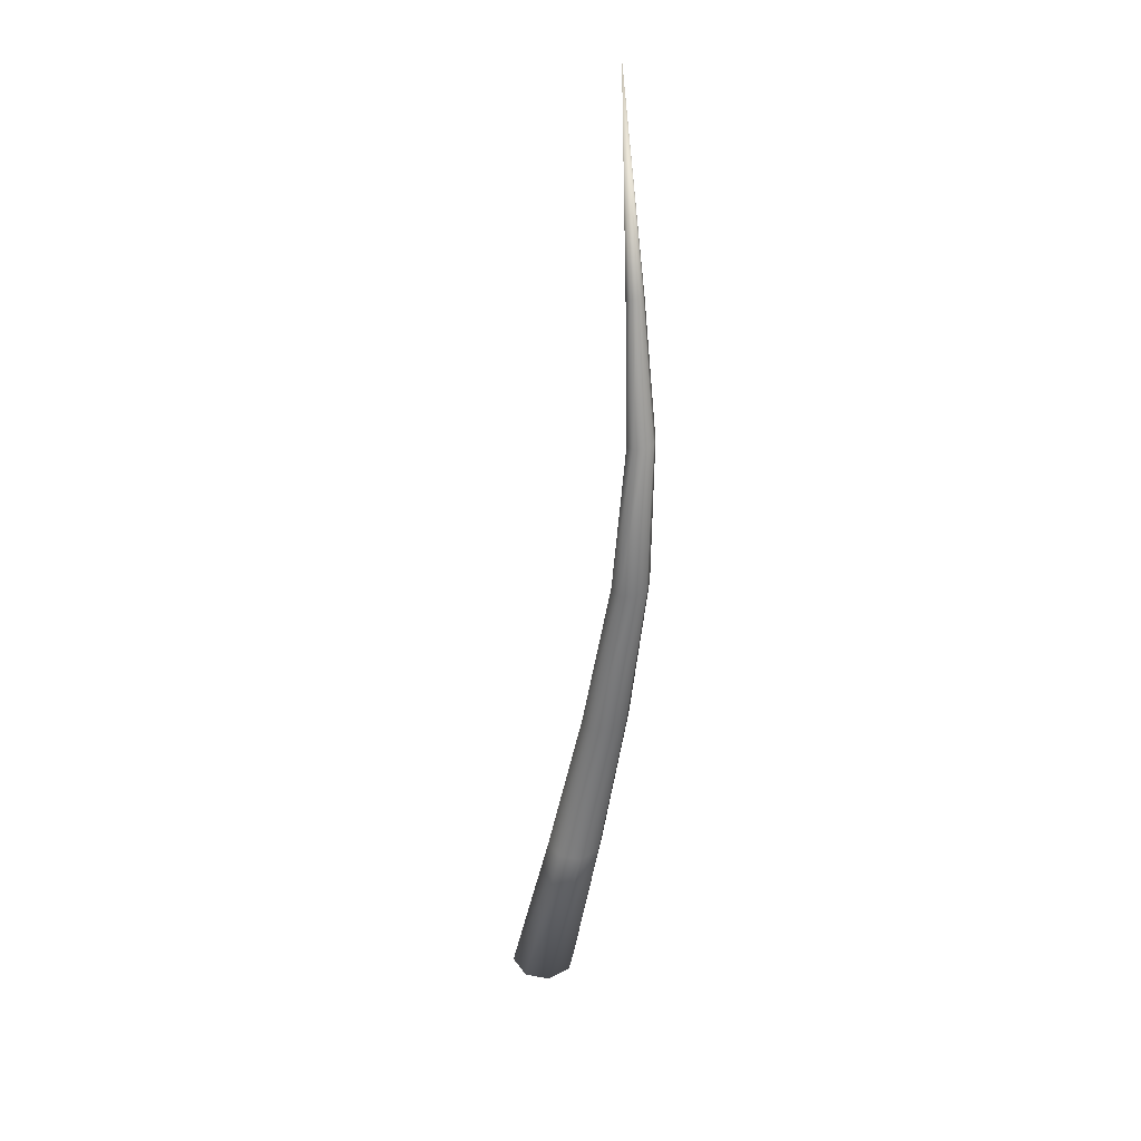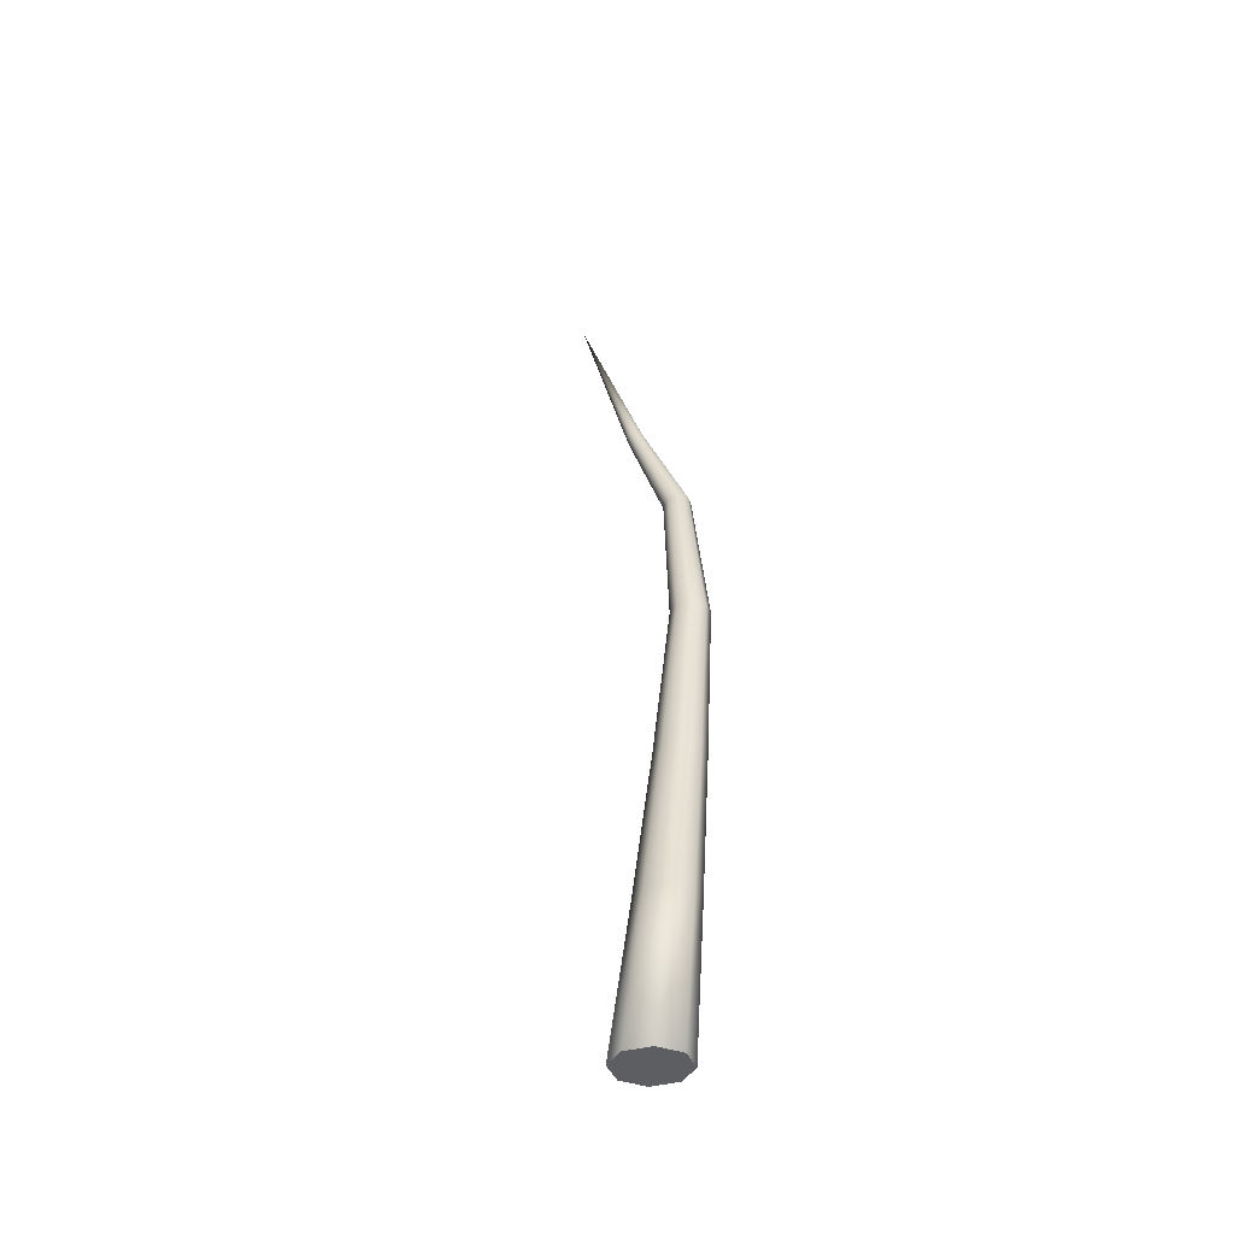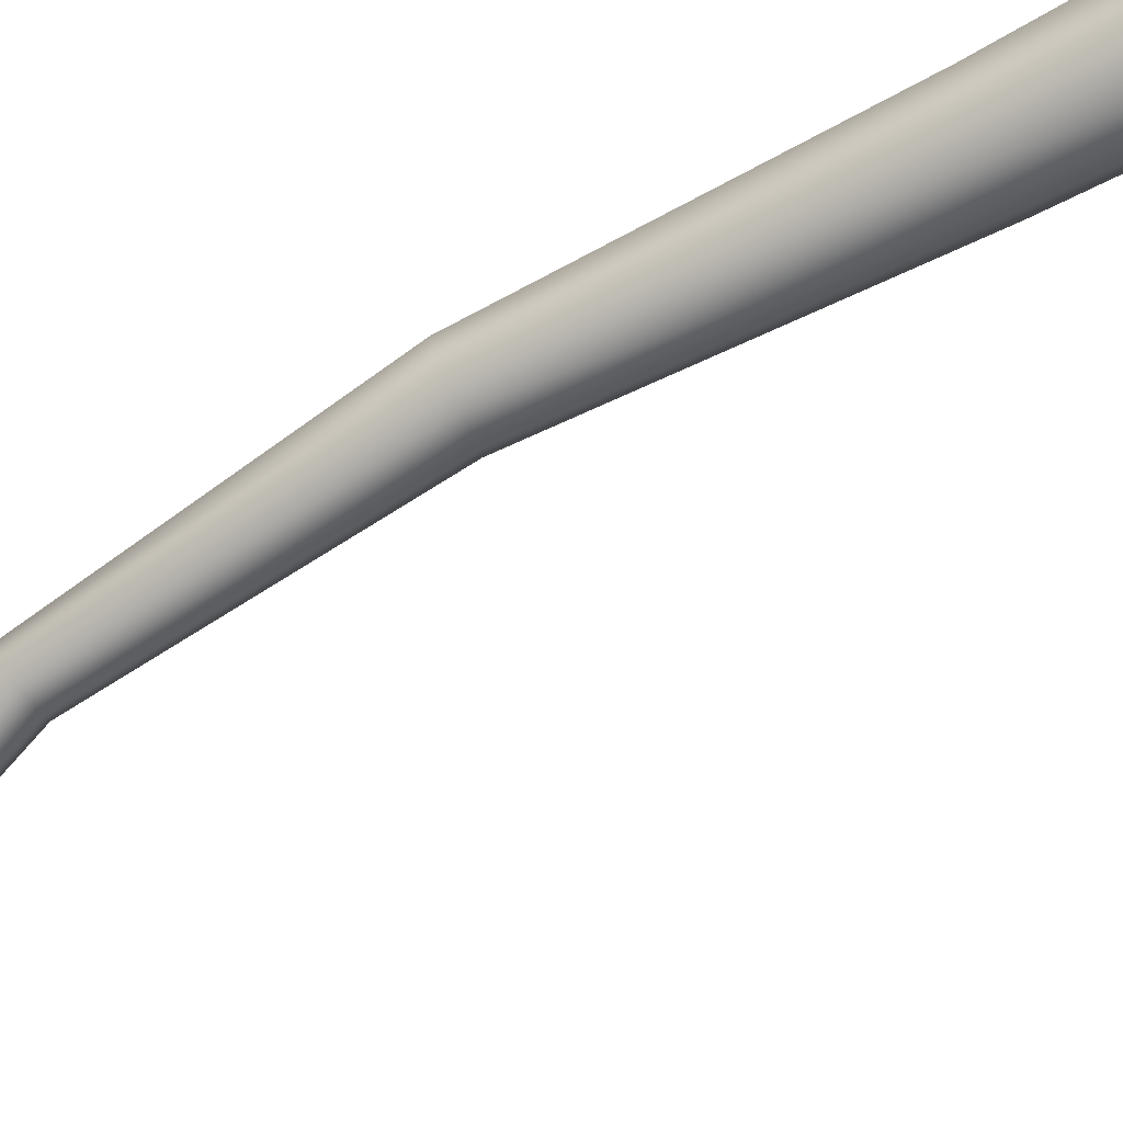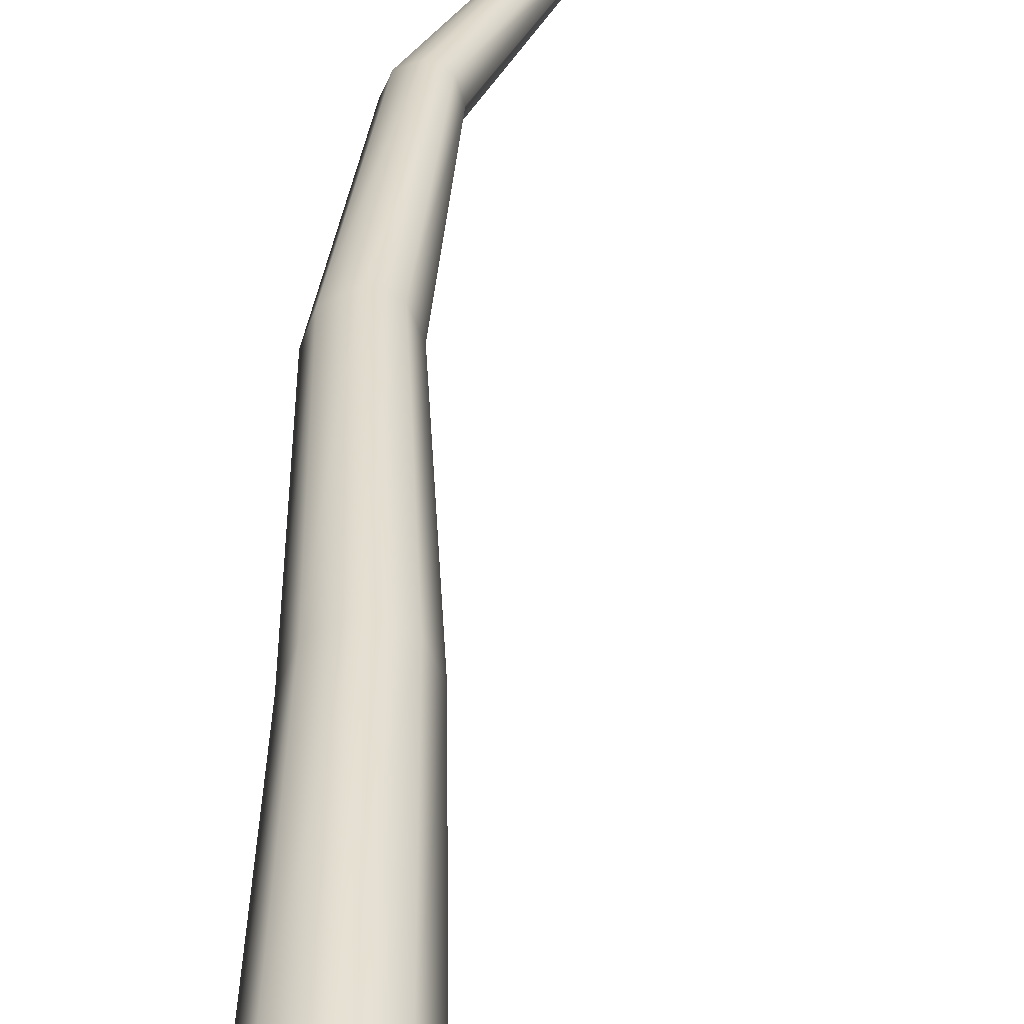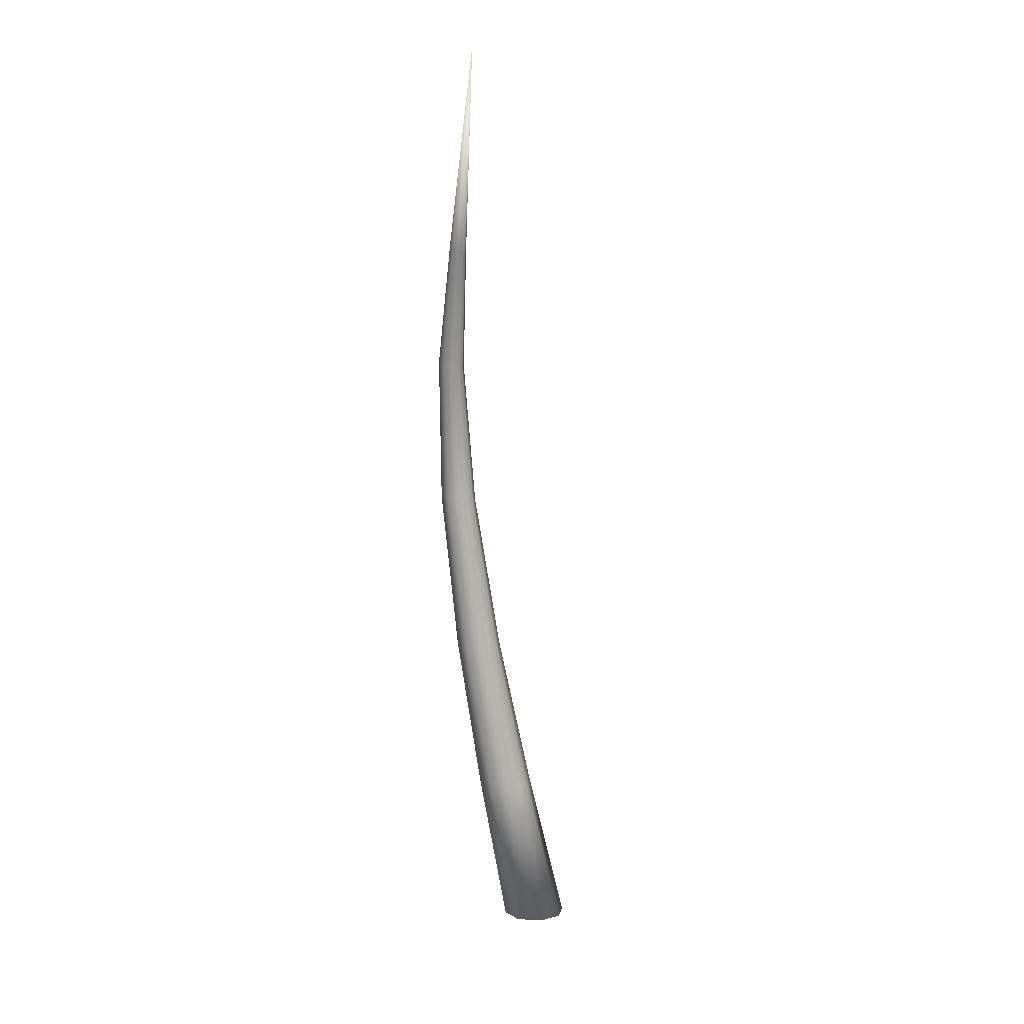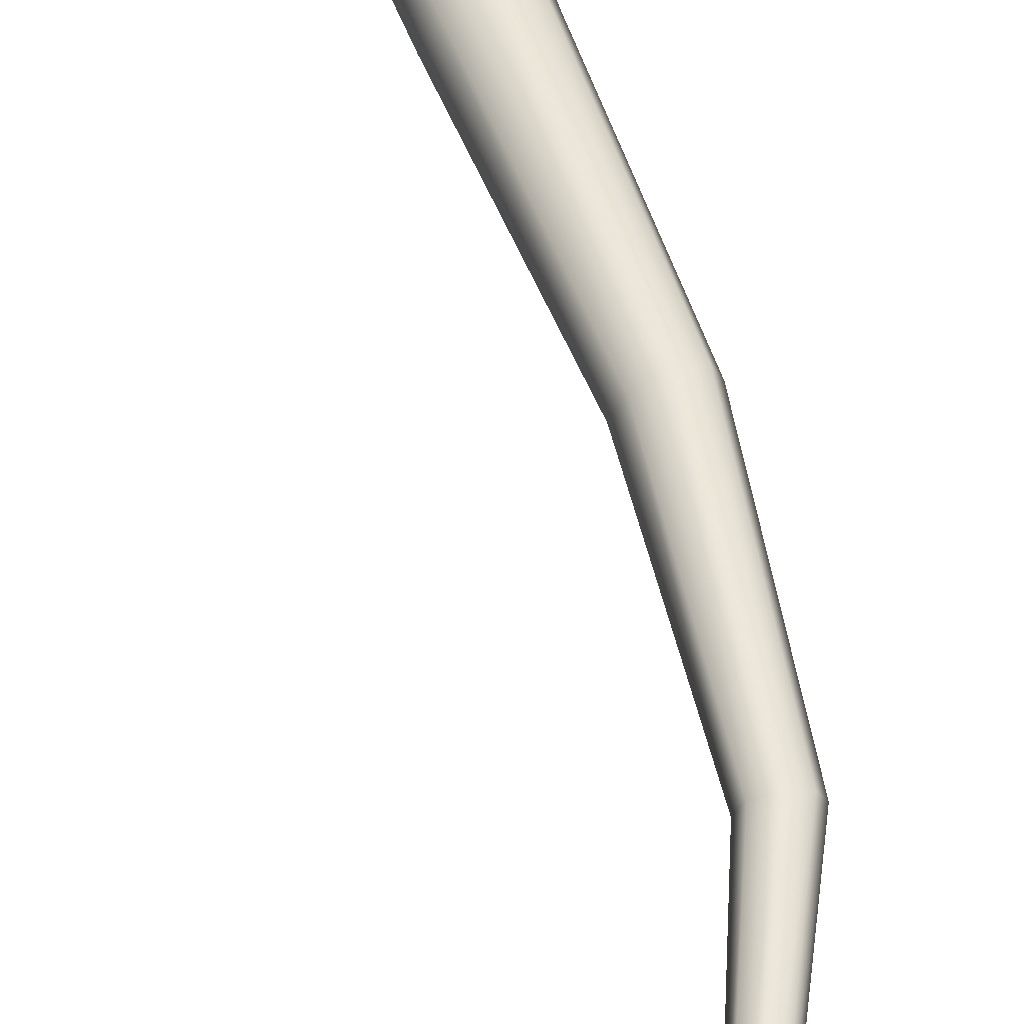
<metadata>
{"format":"obj","ext":"obj","renderer":"f3d","projection":"perspective","resolution":1024,"background":"white","views":[{"elev":39.0,"azim":-99.9,"up":"+Y"},{"elev":-37.8,"azim":-138.1,"up":"+Y"},{"elev":-75.9,"azim":-63.8,"up":"+Z"},{"elev":28.1,"azim":-2.4,"up":"+Z"},{"elev":7.6,"azim":77.5,"up":"+Y"},{"elev":55.6,"azim":160.2,"up":"+Z"}]}
</metadata>
<code>
o pine_b.001
v 0.3619 -0 -0.4783
v 0.2884 -0 -0.6556
v 0.1112 -0 -0.729
v -0.06601 -0 -0.6556
v -0.1394 -0 -0.4783
v -0.06601 -0 -0.3011
v 0.1112 -0 -0.2277
v 0.2884 -0 -0.3011
v 0.4256 1.211 -0.201
v 0.3631 1.209 -0.3523
v 0.2119 1.207 -0.415
v 0.06061 1.206 -0.3525
v -0.002152 1.208 -0.2013
v 0.06036 1.21 -0.05008
v 0.2115 1.212 0.01267
v 0.3628 1.212 -0.04986
v 0.466 2.431 0.04168
v 0.4147 2.424 -0.0835
v 0.2897 2.417 -0.1356
v 0.1643 2.416 -0.08406
v 0.112 2.42 0.0409
v 0.1634 2.427 0.1661
v 0.2883 2.434 0.2182
v 0.4137 2.435 0.1666
v 0.4599 3.665 0.2148
v 0.42 3.652 0.1161
v 0.3215 3.641 0.07503
v 0.2221 3.639 0.1156
v 0.18 3.646 0.2141
v 0.2199 3.659 0.3128
v 0.3184 3.67 0.3539
v 0.4178 3.672 0.3133
v 0.5864 4.744 0.297
v 0.553 4.739 0.2254
v 0.4796 4.748 0.1969
v 0.4093 4.765 0.2282
v 0.3832 4.781 0.3011
v 0.4167 4.786 0.3728
v 0.4901 4.777 0.4013
v 0.5604 4.76 0.3699
v 0.9584 5.649 0.3184
v 0.9355 5.648 0.2726
v 0.8901 5.662 0.2548
v 0.8488 5.682 0.2752
v 0.8358 5.696 0.322
v 0.8587 5.697 0.3677
v 0.9041 5.683 0.3856
v 0.9454 5.663 0.3651
v 1.433 7.145 0.3095
f 8 7 6
f 6 5 4
f 4 3 2
f 6 4 2
f 8 6 2
f 1 8 2
f 1 2 10
f 10 9 1
f 2 3 11
f 11 10 2
f 3 4 12
f 12 11 3
f 4 5 13
f 13 12 4
f 5 6 14
f 14 13 5
f 6 7 15
f 15 14 6
f 7 8 16
f 16 15 7
f 8 1 9
f 9 16 8
f 9 10 18
f 18 17 9
f 10 11 19
f 19 18 10
f 11 12 20
f 20 19 11
f 12 13 21
f 21 20 12
f 13 14 22
f 22 21 13
f 14 15 23
f 23 22 14
f 15 16 24
f 24 23 15
f 16 9 17
f 17 24 16
f 17 18 26
f 26 25 17
f 18 19 27
f 27 26 18
f 19 20 28
f 28 27 19
f 20 21 29
f 29 28 20
f 21 22 30
f 30 29 21
f 22 23 31
f 31 30 22
f 23 24 32
f 32 31 23
f 24 17 25
f 25 32 24
f 25 26 34
f 34 33 25
f 26 27 35
f 35 34 26
f 27 28 36
f 36 35 27
f 28 29 37
f 37 36 28
f 29 30 38
f 38 37 29
f 30 31 39
f 39 38 30
f 31 32 40
f 40 39 31
f 32 25 33
f 33 40 32
f 33 34 42
f 42 41 33
f 34 35 43
f 43 42 34
f 35 36 44
f 44 43 35
f 36 37 45
f 45 44 36
f 37 38 46
f 46 45 37
f 38 39 47
f 47 46 38
f 39 40 48
f 48 47 39
f 40 33 41
f 41 48 40
f 41 42 49
f 42 43 49
f 43 44 49
f 44 45 49
f 45 46 49
f 46 47 49
f 47 48 49
f 48 41 49

</code>
